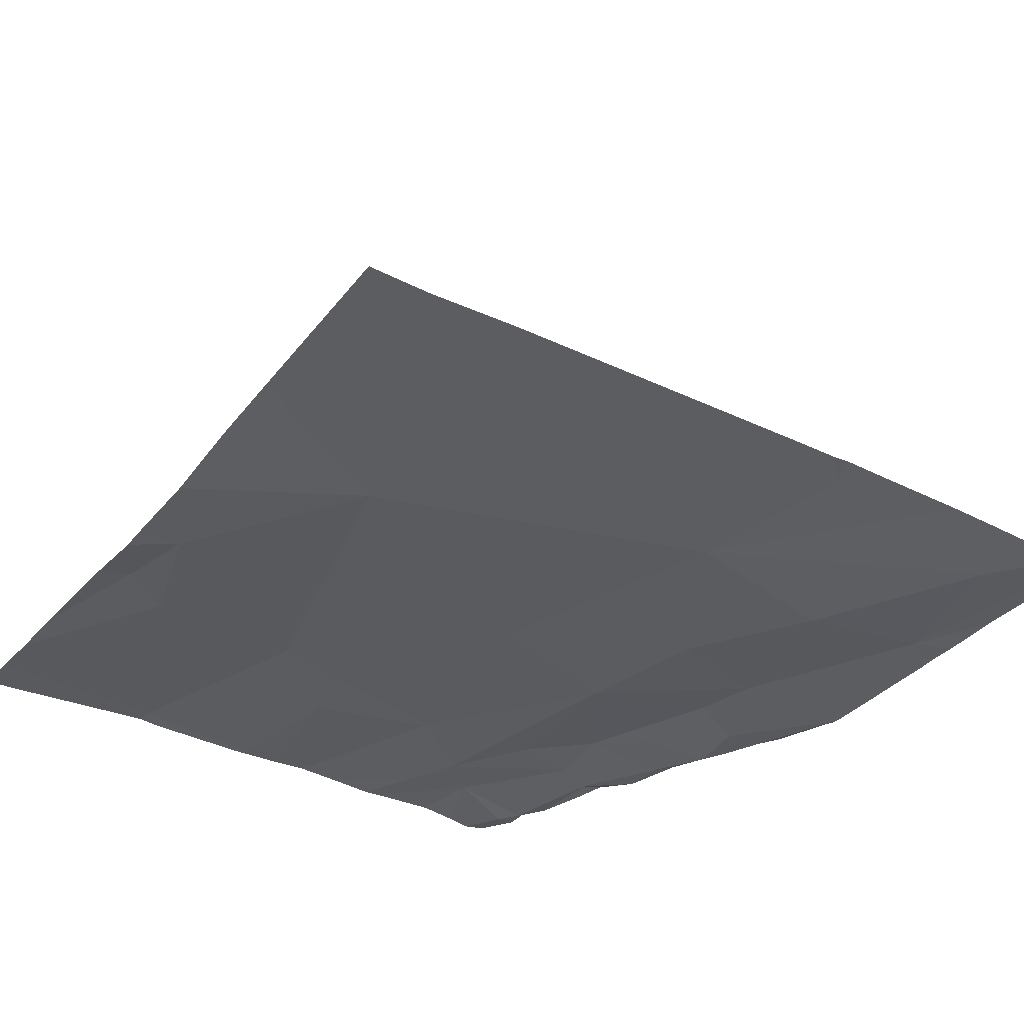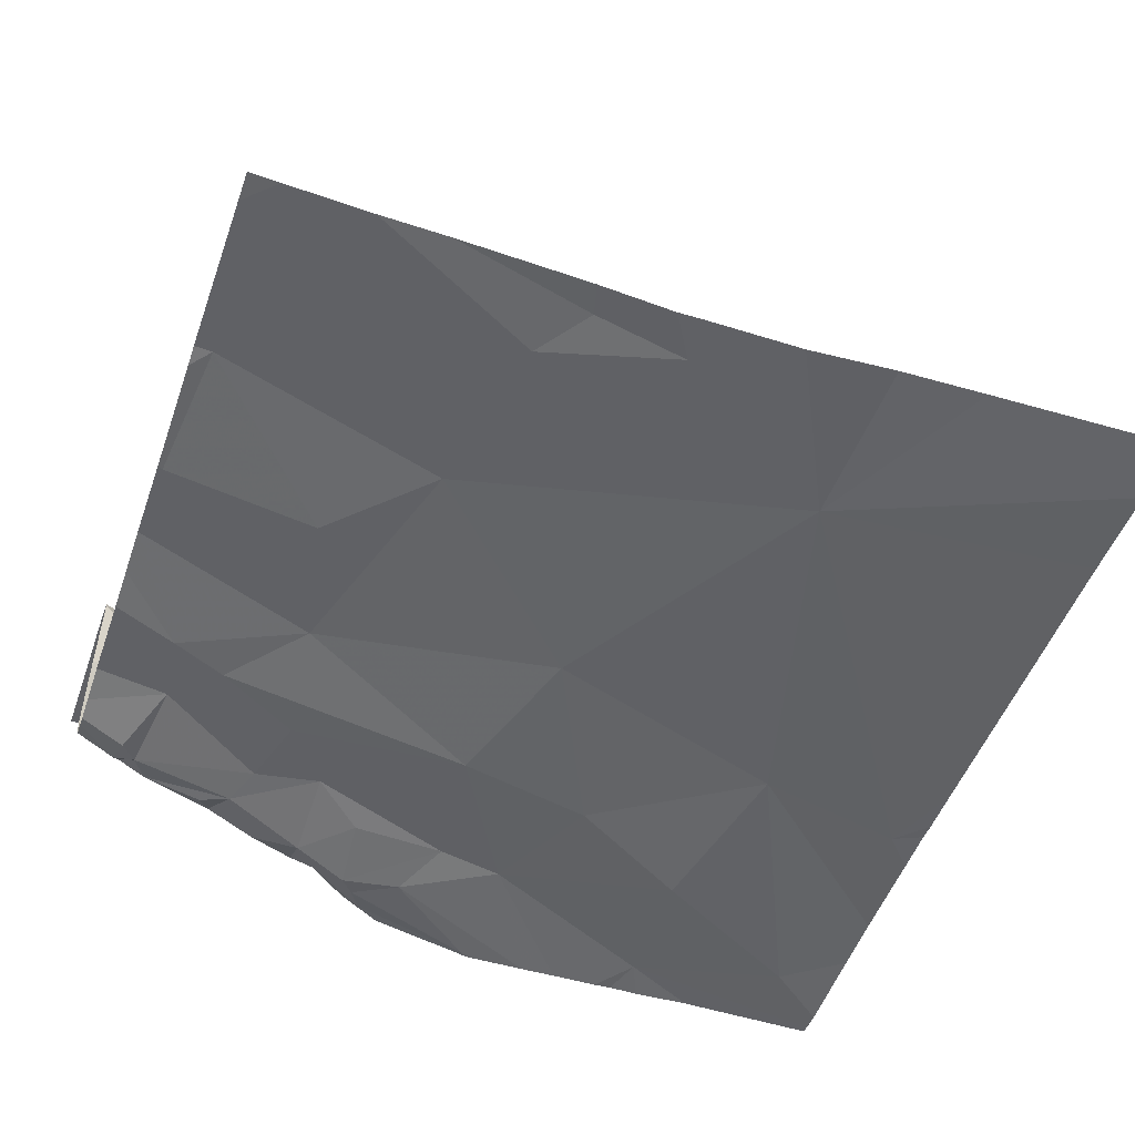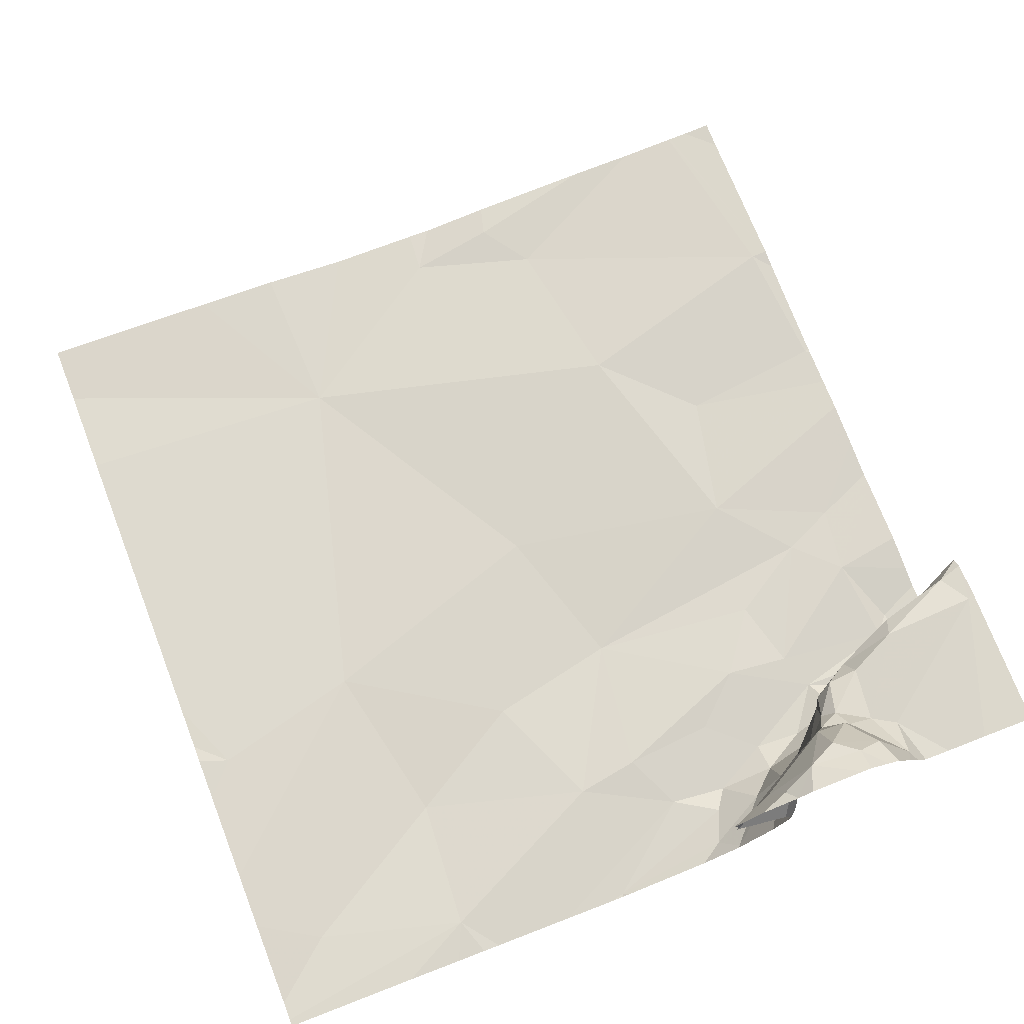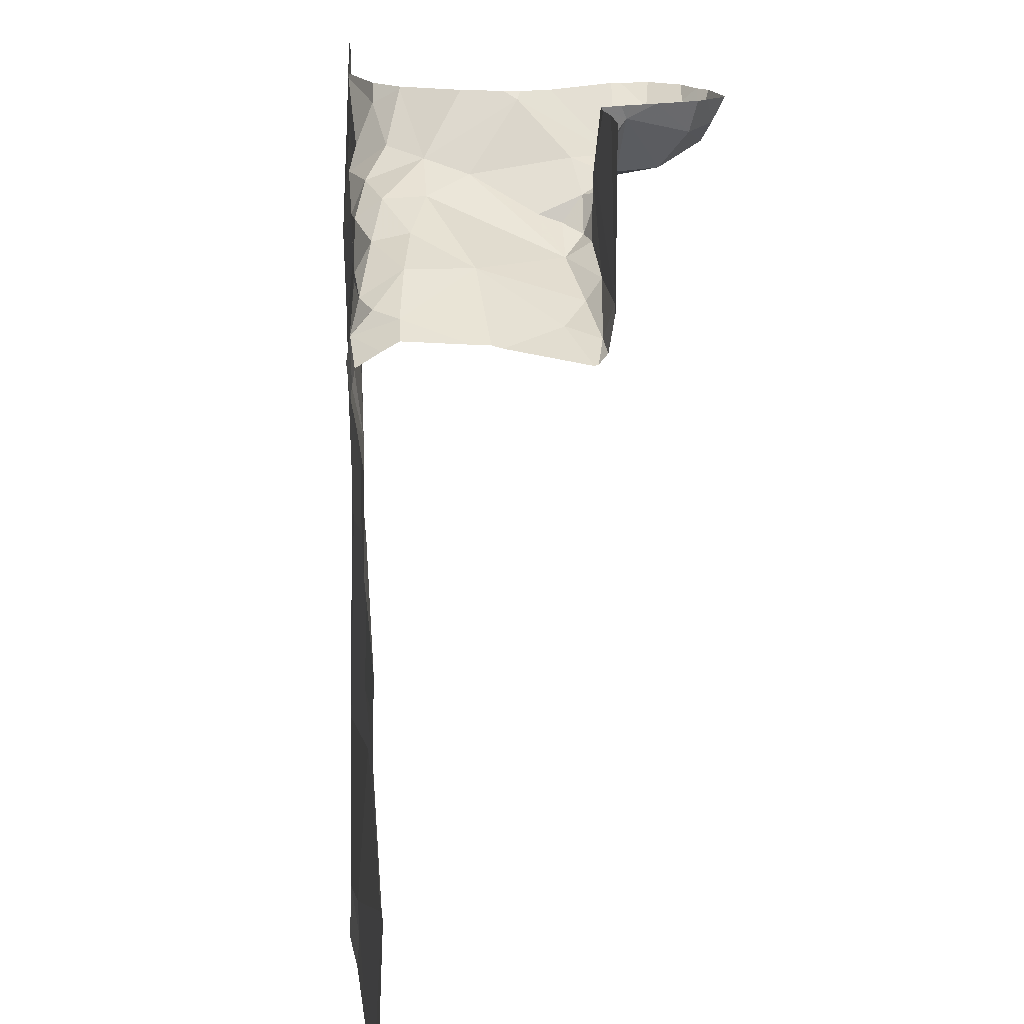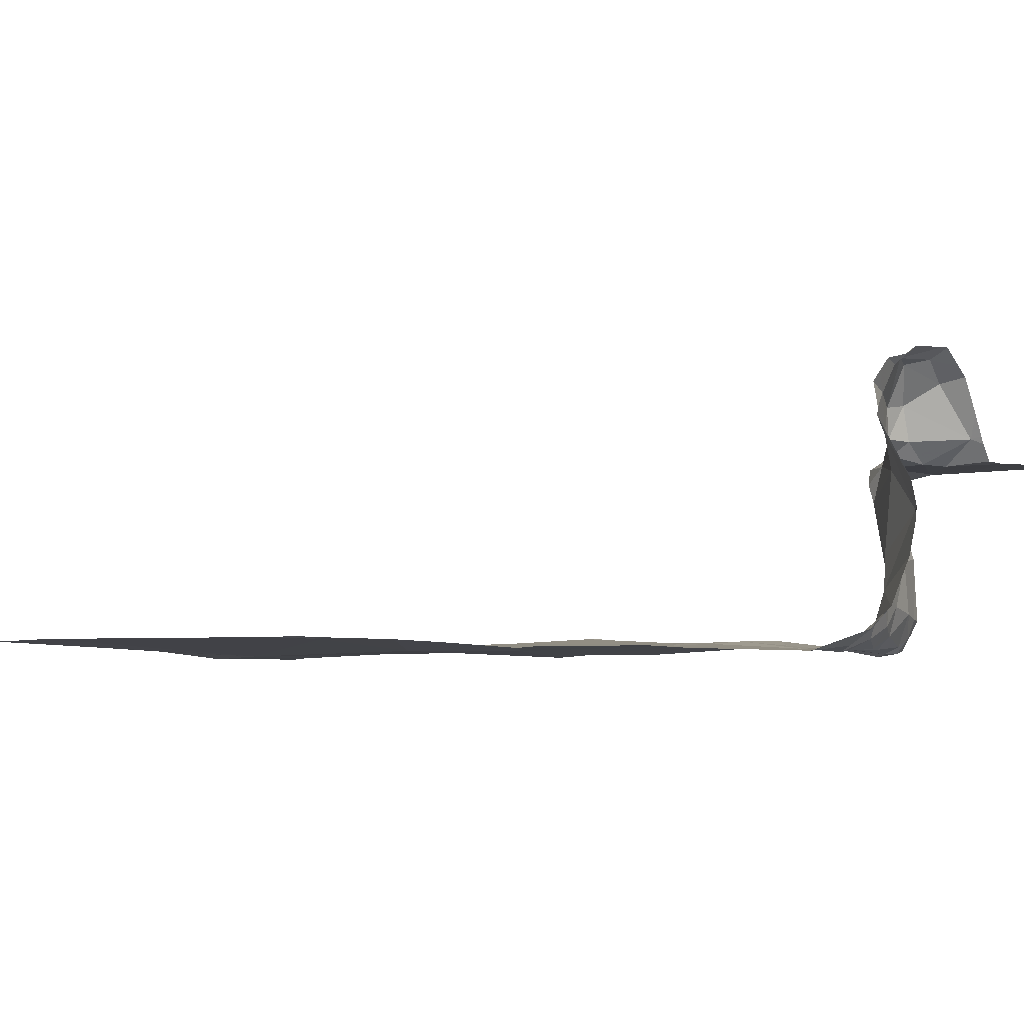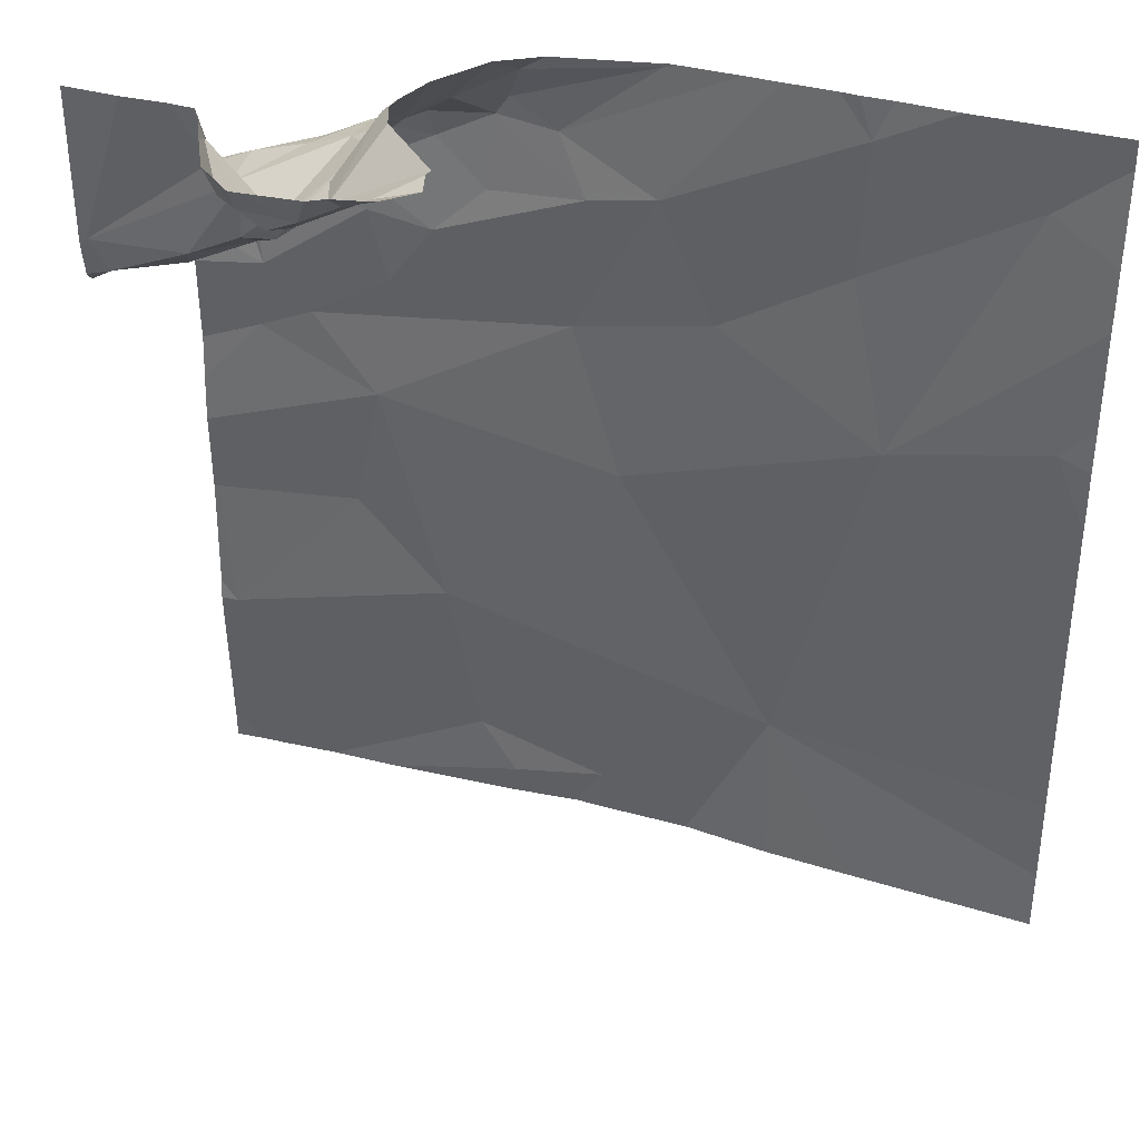
<metadata>
{"format":"obj","ext":"obj","renderer":"f3d","projection":"perspective","resolution":1024,"background":"white","views":[{"elev":-33.8,"azim":56.7,"up":"+Z"},{"elev":-50.2,"azim":-19.3,"up":"+Z"},{"elev":73.3,"azim":158.9,"up":"+Z"},{"elev":15.1,"azim":-94.2,"up":"+Y"},{"elev":-3.5,"azim":132.7,"up":"+Z"},{"elev":36.7,"azim":19.5,"up":"+Y"}]}
</metadata>
<code>
v -67.31 264.1 483.7
v -67.33 264 483.7
v -67.49 264 483.7
v -65.63 264.3 483.2
v -67.35 264.1 483.3
v -67.37 264 483.2
v -67.44 264 483.3
v -67.43 264 483.6
v -67.21 264.4 483.8
v -67.33 264.1 483.4
v -67.4 263.6 483.2
v -67.28 263.7 483.2
v -67.13 263.5 483.2
v -67.52 264 483.7
v -65.63 263.6 483.3
v -67.45 264 483.2
v -67.48 264 483.3
v -65.63 264.3 483.2
v -65.63 264 483.3
v -67.38 263.8 483.2
v -65.63 264.1 483.2
v -65.63 263.8 483.3
v -67.41 264 483.2
v -65.63 263.7 483.3
v -67.2 263.2 483.2
v -67.53 263.2 483.2
v -67.44 263.9 483.2
v -67.18 264 483.2
v -67.14 263.9 483.2
v -67.24 264.1 483.2
v -65.63 263.5 483.3
v -67.5 262.9 483.3
v -65.63 263.8 483.3
v -65.63 262.6 483.2
v -65.95 264.4 483.2
v -67.1 263.8 483.2
v -66.99 263.9 483.2
v -66.71 263.7 483.2
v -66.88 264 483.2
v -66.67 264.1 483.2
v -66.6 263.4 483.2
v -66.99 264.1 483.2
v -66.99 263 483.2
v -66.41 263.8 483.2
v -66.52 264.1 483.2
v -66.84 262.5 483.2
v -67.33 264.4 483.7
v -66.05 263.6 483.2
v -66.26 262.8 483.2
v -67.42 264.4 483.7
v -67.23 264.4 483.7
v -66.64 262.6 483.2
v -66.93 262.6 483.2
v -66.14 264 483.2
v -65.7 263.7 483.3
v -67.24 264.4 483.7
v -67.48 262.5 483.2
v -65.63 262.5 483.3
v -67.43 262.5 483.2
v -66.86 262.5 483.2
v -65.78 264.2 483.2
v -67.15 262.5 483.2
v -66.7 262.5 483.2
v -67.19 264.1 483.6
v -67.24 264.3 483.7
v -67.1 264.2 483.4
v -65.63 262.8 483.3
v -67.2 264.1 483.7
v -67.23 264.3 483.7
v -67.19 264.2 483.7
v -67.21 264.1 483.3
v -67.22 264.1 483.3
v -67.12 264.2 483.7
v -67.09 264.2 483.8
v -67.14 264.3 483.9
v -67.1 264.2 483.3
v -66.99 264.2 483.4
v -67.1 264.1 483.6
v -67.04 264.2 483.5
v -67.08 264.3 483.9
v -67.03 264.3 483.9
v -66.79 264.3 483.3
v -66.83 264.3 483.2
v -66.93 264.3 483.3
v -66.86 264.2 483.2
v -66.52 264.4 483.2
v -66.99 264.2 483.3
v -66.89 264.3 483.9
v -66.86 264.3 483.8
v -66.97 264.3 483.9
v -67.03 264.2 483.8
v -67.08 264.2 483.7
v -67.02 264.2 483.7
v -67.1 264.1 483.6
v -66.96 264.4 483.6
v -67.11 264.2 483.7
v -67.06 264.2 483.7
v -67.13 264.1 483.7
v -66.99 264.2 483.7
v -66.83 264.4 483.3
v -67.1 264.1 483.2
v -66.73 264.2 483.2
v -66.12 264.3 483.2
v -66.65 262.5 483.2
v -67.29 262.5 483.2
v -67.54 263.9 483.7
v -67.54 264 483.7
v -67.54 263.9 483.6
v -67.54 264 483.5
v -67.54 264 483.5
v -67.54 264 483.7
v -67.54 264.1 483.7
v -67.54 263.6 483.2
v -67.54 263.6 483.2
v -67.54 263.9 483.2
v -67.54 263.9 483.2
v -67.54 263.7 483.2
v -67.54 263.3 483.2
v -67.54 263.2 483.2
v -67.54 263.4 483.2
v -67.54 263.5 483.2
v -67.54 264 483.4
v -67.54 264 483.3
v -67.54 264 483.3
v -67.54 262.9 483.3
v -67.54 263.2 483.2
v -67.54 263.9 483.2
v -67.54 263.8 483.2
v -67.54 262.9 483.3
v -67.54 262.5 483.2
v -67.27 264.4 483.7
v -67.54 264.1 483.7
v -66.44 262.5 483.2
v -66.24 262.5 483.2
v -66.05 262.5 483.2
v -67.43 262.5 483.2
v -65.63 262.5 483.3
v -67.54 262.5 483.2
v -67.16 264.4 483.9
v -66.53 264.4 483.2
v -66.74 264.4 483.3
v -66.82 264.4 483.9
v -66.79 264.4 483.9
v -67.13 264.4 483.9
v -67.08 264.4 483.9
v -67.06 264.4 483.9
v -66.76 264.4 483.8
v -66.78 264.4 483.8
v -66.78 264.4 483.8
v -66.92 264.4 483.6
v -66.91 264.4 483.9
v -66.82 264.4 483.3
v -66.94 264.4 483.9
v -66.51 264.4 483.2
v -66.49 264.4 483.2
v -66.52 264.4 483.2
v -66.37 264.4 483.2
v -66.29 264.4 483.2
v -66.84 264.4 483.3
v -66.91 264.4 483.4
v -66.93 264.4 483.5
v -66.94 264.4 483.6
v -66.83 264.4 483.3
v -66.08 264.4 483.2
v -66.15 264.4 483.2
v -66.18 264.4 483.2
v -65.63 264.4 483.2
v -67.43 264.4 483.7
v -67.54 264.4 483.7
f 2 1 3
f 6 5 7
f 3 8 2
f 8 3 106
f 10 8 109
f 12 11 13
f 144 80 145
f 16 7 17
f 2 8 10
f 1 14 3
f 107 14 111
f 113 20 114
f 143 89 147
f 7 23 6
f 26 25 118
f 120 11 121
f 17 7 5
f 142 88 89
f 27 23 16
f 23 27 20
f 23 28 6
f 29 23 20
f 16 23 7
f 20 11 12
f 28 30 6
f 125 26 126
f 141 82 140
f 17 10 110
f 29 28 23
f 27 16 115
f 137 34 135
f 20 27 127
f 16 17 123
f 12 29 20
f 118 13 120
f 32 25 26
f 140 86 156
f 59 129 136
f 136 129 57
f 29 36 37
f 38 36 12
f 40 39 37
f 38 40 37
f 13 41 38
f 28 29 37
f 37 42 28
f 42 37 39
f 36 38 37
f 29 12 36
f 13 25 43
f 13 38 12
f 25 32 43
f 38 44 45
f 49 48 41
f 38 41 44
f 139 75 80
f 53 52 43
f 43 41 13
f 62 53 105
f 49 41 43
f 43 32 53
f 52 49 43
f 52 46 60
f 49 52 104
f 53 46 52
f 53 32 59
f 54 45 44
f 55 48 49
f 135 49 134
f 48 55 33
f 9 69 75
f 44 41 48
f 51 69 9
f 55 49 67
f 54 48 61
f 134 49 133
f 44 48 54
f 64 2 10
f 10 66 64
f 56 69 51
f 14 65 47
f 64 68 1
f 2 64 1
f 131 69 56
f 14 1 70
f 69 65 70
f 1 68 70
f 70 65 14
f 6 30 71
f 66 10 72
f 10 5 72
f 6 71 5
f 5 10 17
f 71 72 5
f 69 73 74
f 9 75 139
f 66 76 77
f 79 78 64
f 81 80 75
f 83 82 84
f 76 72 71
f 66 72 76
f 85 83 84
f 82 86 140
f 42 85 87
f 89 88 90
f 90 81 91
f 93 92 78
f 66 79 64
f 93 78 79
f 64 78 94
f 94 78 92
f 95 93 79
f 96 92 97
f 98 96 68
f 73 69 70
f 96 97 73
f 142 89 143
f 139 80 144
f 80 81 90
f 145 90 146
f 73 97 74
f 70 68 96
f 75 69 74
f 93 97 92
f 75 74 81
f 74 97 91
f 73 70 96
f 64 94 98
f 98 68 64
f 98 94 92
f 96 98 92
f 90 91 89
f 89 91 99
f 148 99 149
f 100 82 141
f 90 88 151
f 42 39 85
f 28 42 101
f 83 102 86
f 77 79 66
f 77 87 84
f 82 83 86
f 101 76 71
f 40 102 85
f 76 101 87
f 77 76 87
f 79 77 95
f 85 84 87
f 45 40 38
f 85 102 83
f 85 39 40
f 101 42 87
f 71 30 28
f 155 102 157
f 157 45 158
f 101 71 28
f 82 100 84
f 77 84 100
f 99 97 93
f 77 100 159
f 95 77 160
f 99 91 97
f 91 81 74
f 99 93 95
f 150 95 162
f 102 40 45
f 133 49 104
f 158 103 166
f 45 54 103
f 103 61 18
f 105 53 59
f 61 103 54
f 61 48 19
f 106 3 107
f 50 14 47
f 107 3 14
f 108 8 106
f 4 103 18
f 109 8 108
f 110 10 109
f 35 4 167
f 111 14 112
f 104 52 63
f 21 61 19
f 112 14 132
f 113 11 20
f 63 52 60
f 114 20 117
f 115 16 116
f 18 61 21
f 62 46 53
f 116 16 124
f 22 55 24
f 117 20 128
f 47 65 131
f 118 25 13
f 119 26 118
f 24 55 15
f 120 13 11
f 131 65 69
f 60 46 62
f 121 11 113
f 15 55 31
f 122 17 110
f 123 17 122
f 31 55 67
f 124 16 123
f 125 32 26
f 59 32 129
f 19 48 33
f 126 26 119
f 127 27 115
f 33 55 22
f 57 130 138
f 128 20 127
f 129 32 125
f 34 49 135
f 129 130 57
f 35 103 4
f 58 34 137
f 132 14 50
f 67 49 34
f 145 80 90
f 146 90 153
f 147 89 148
f 148 89 99
f 149 99 150
f 150 99 95
f 151 88 142
f 152 100 141
f 153 90 151
f 154 86 155
f 155 86 102
f 156 86 154
f 157 102 45
f 158 45 103
f 159 100 163
f 160 77 159
f 161 95 160
f 162 95 161
f 163 100 152
f 164 103 35
f 165 103 164
f 166 103 165
f 168 132 50
f 169 132 168

</code>
